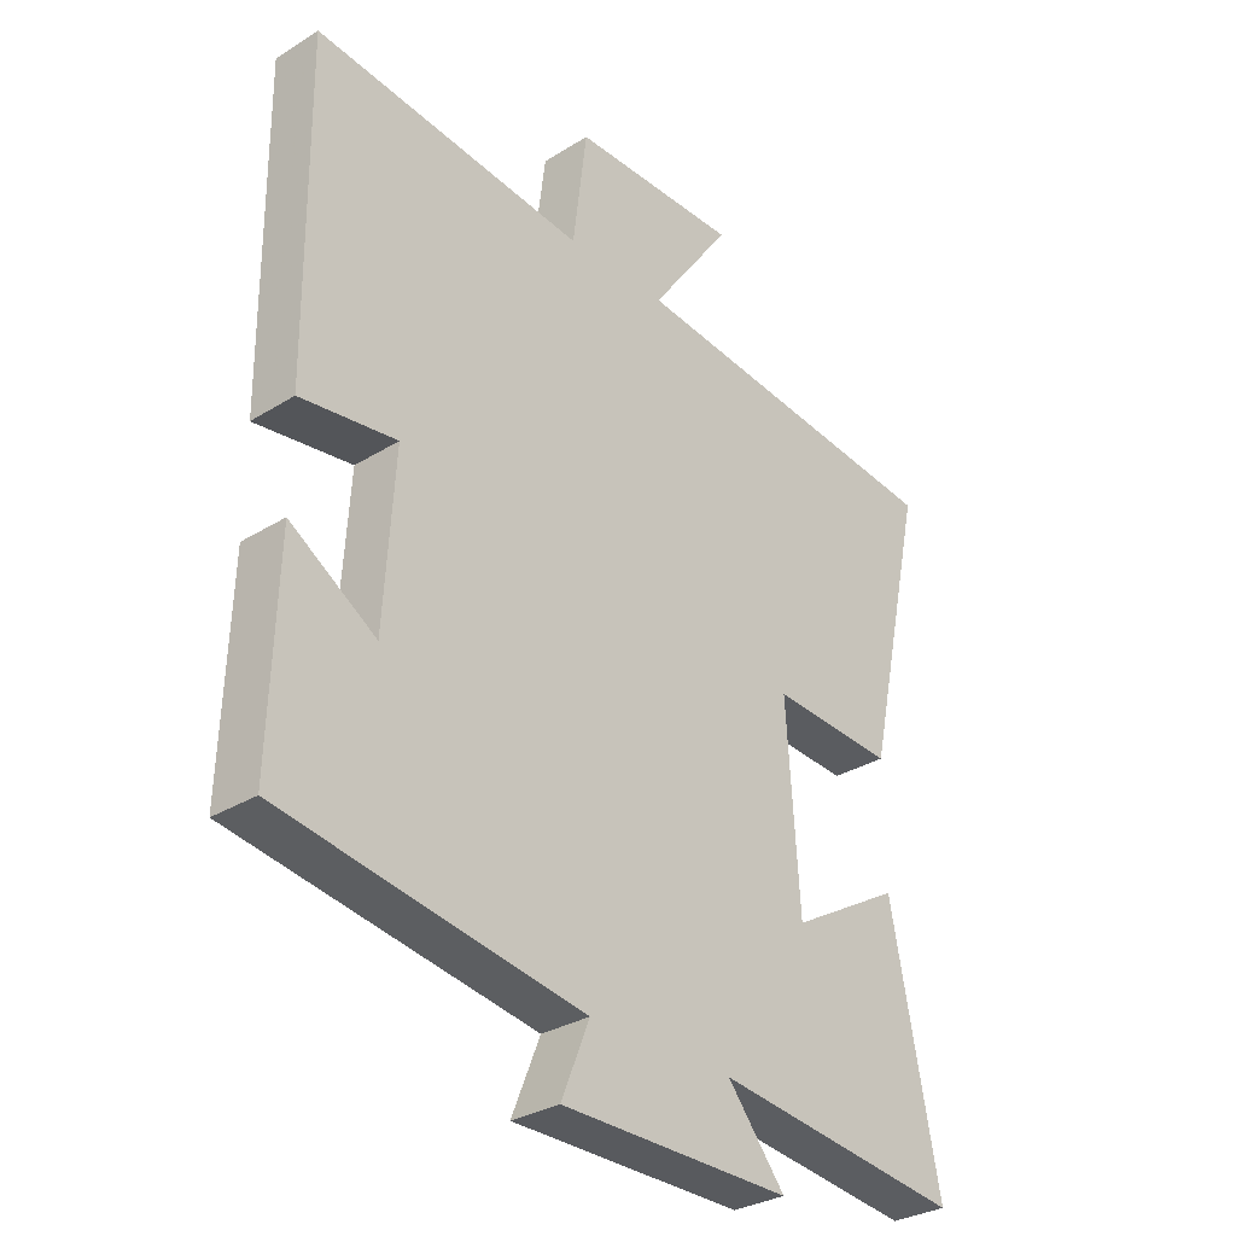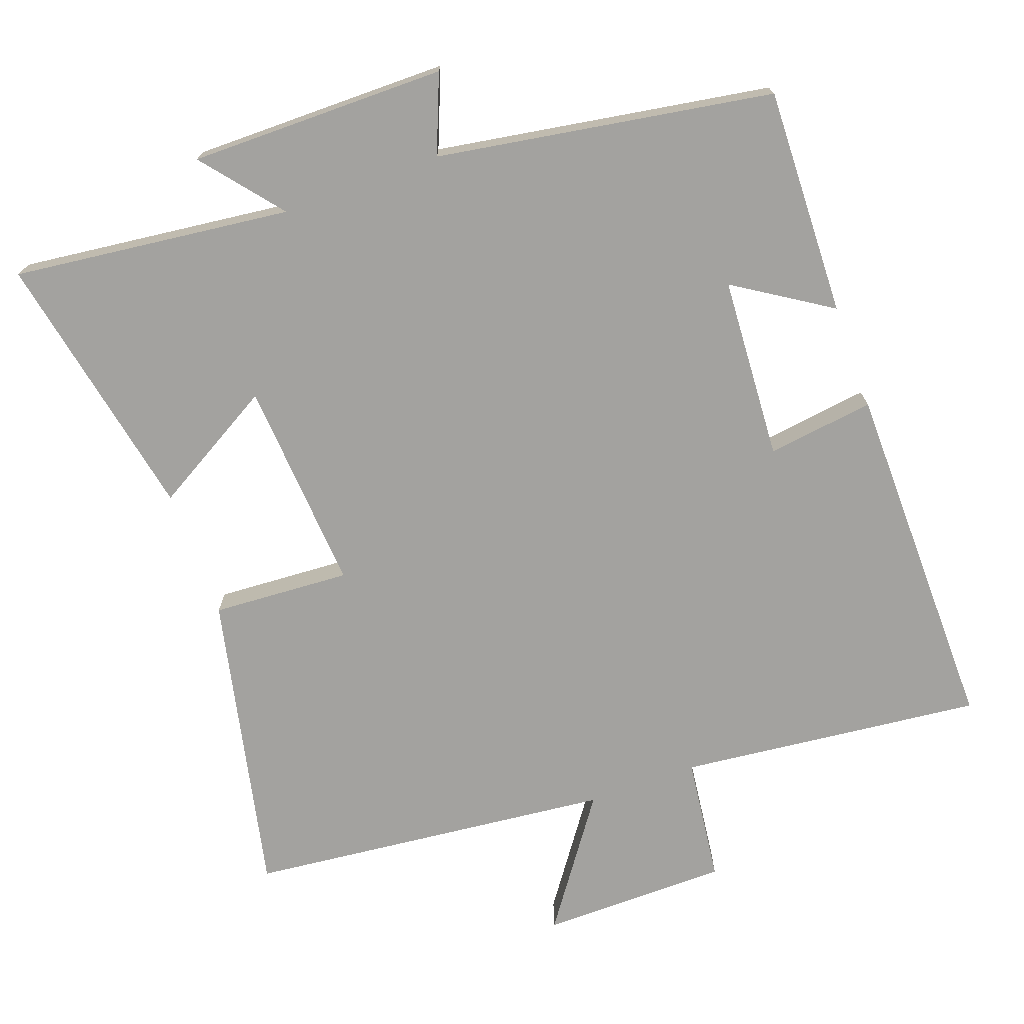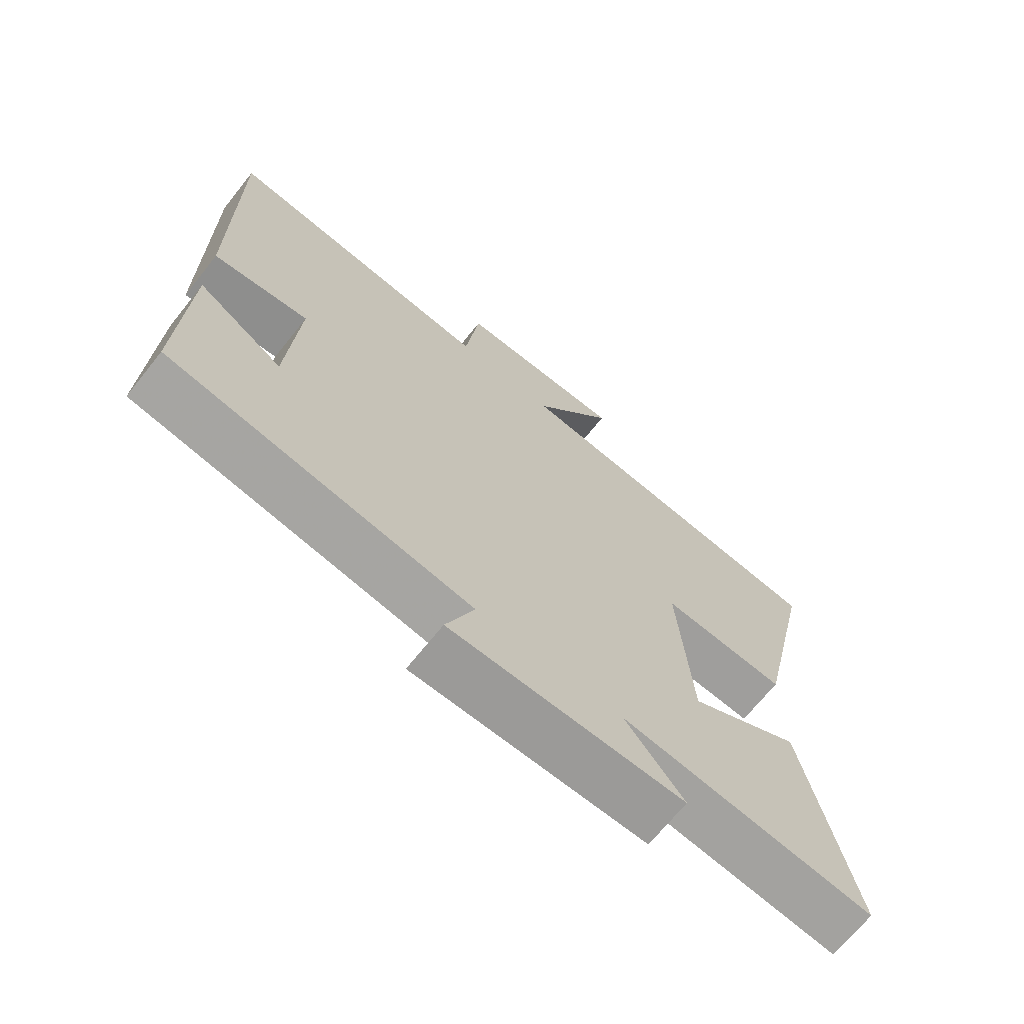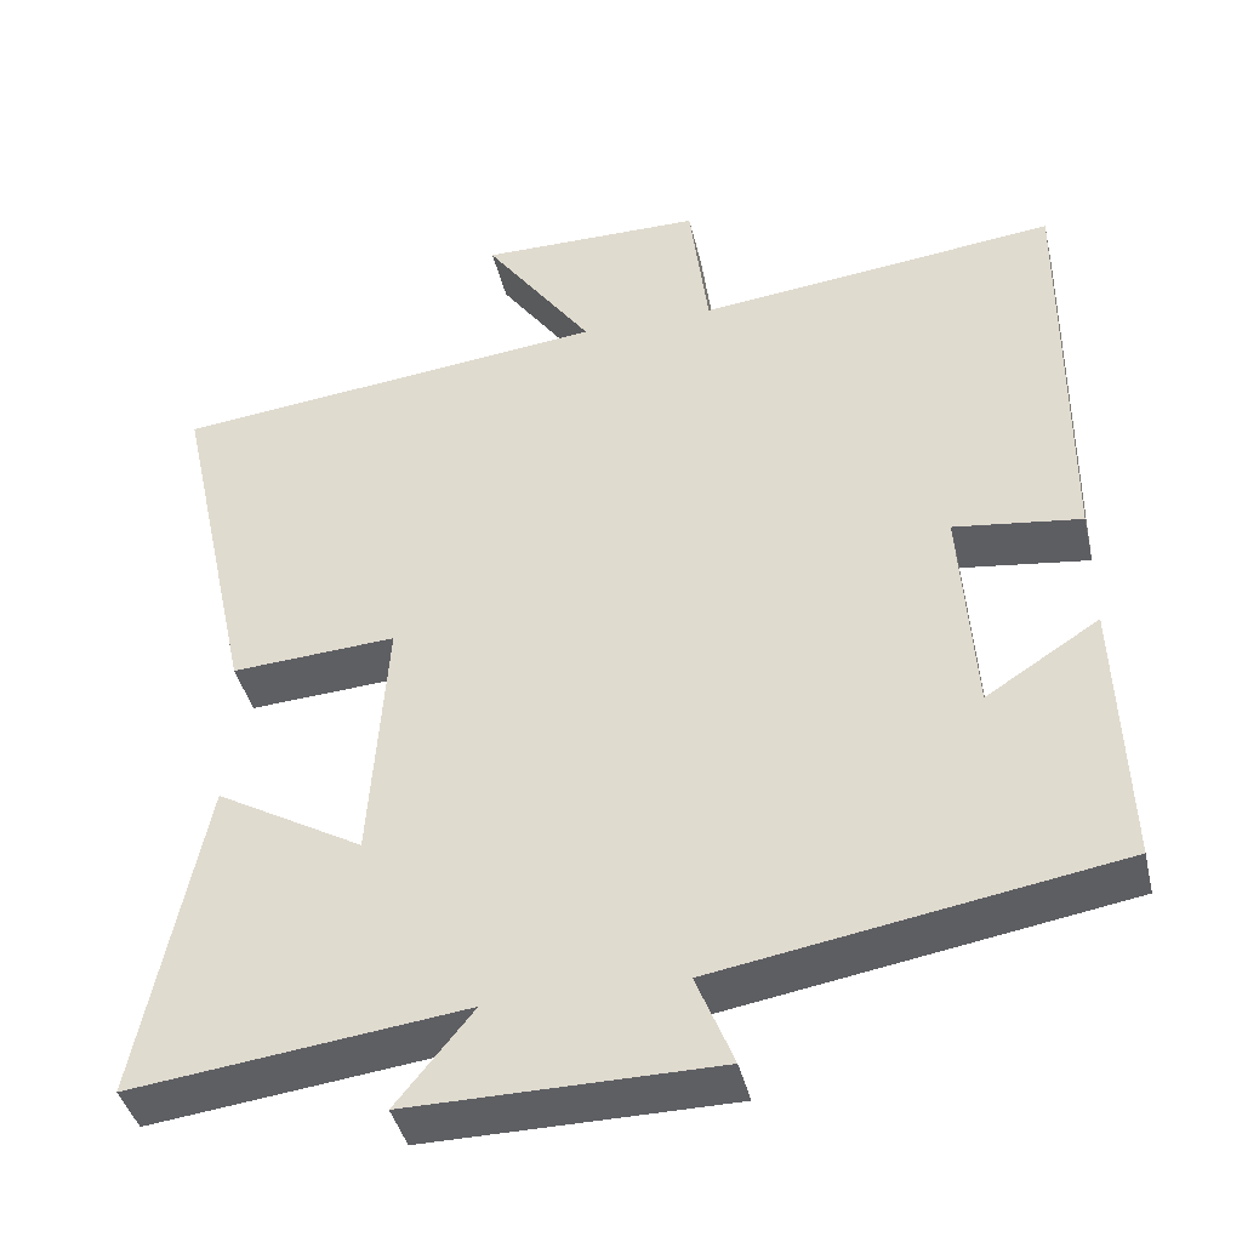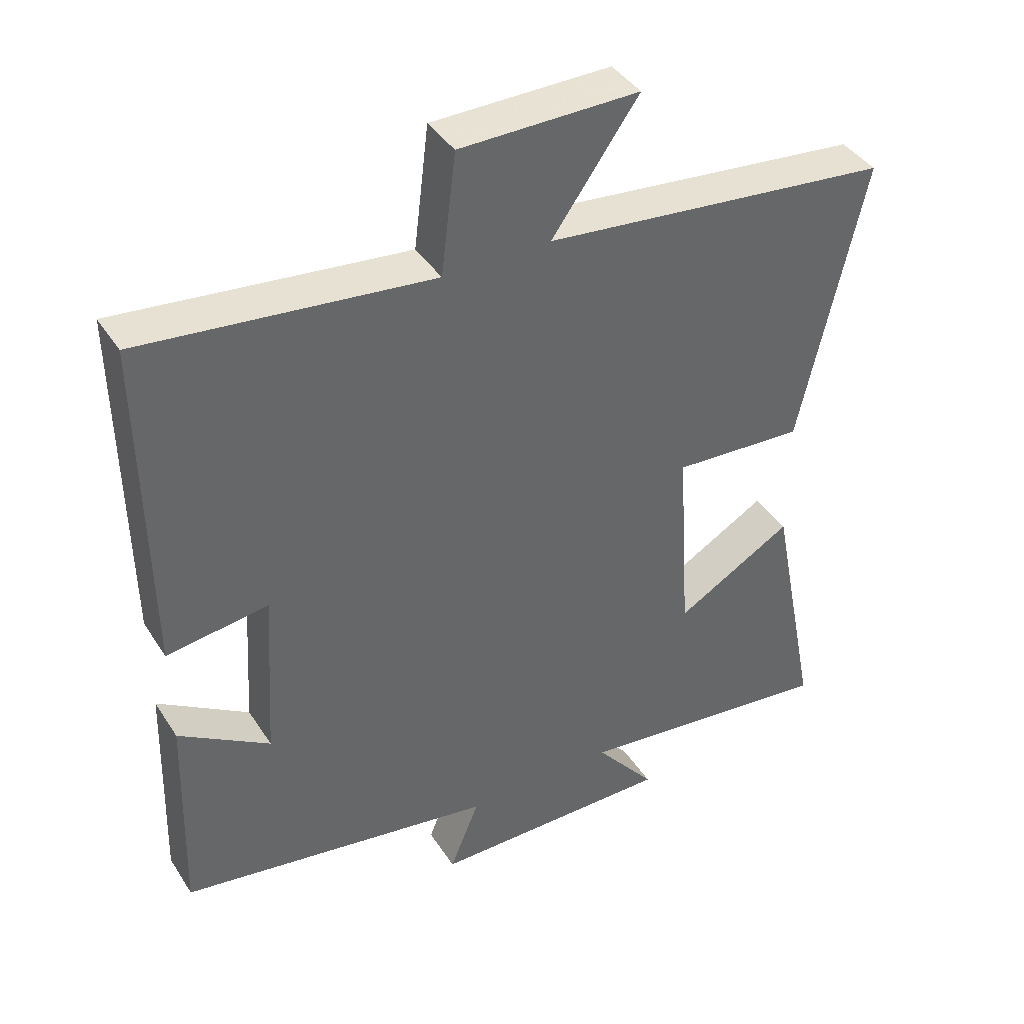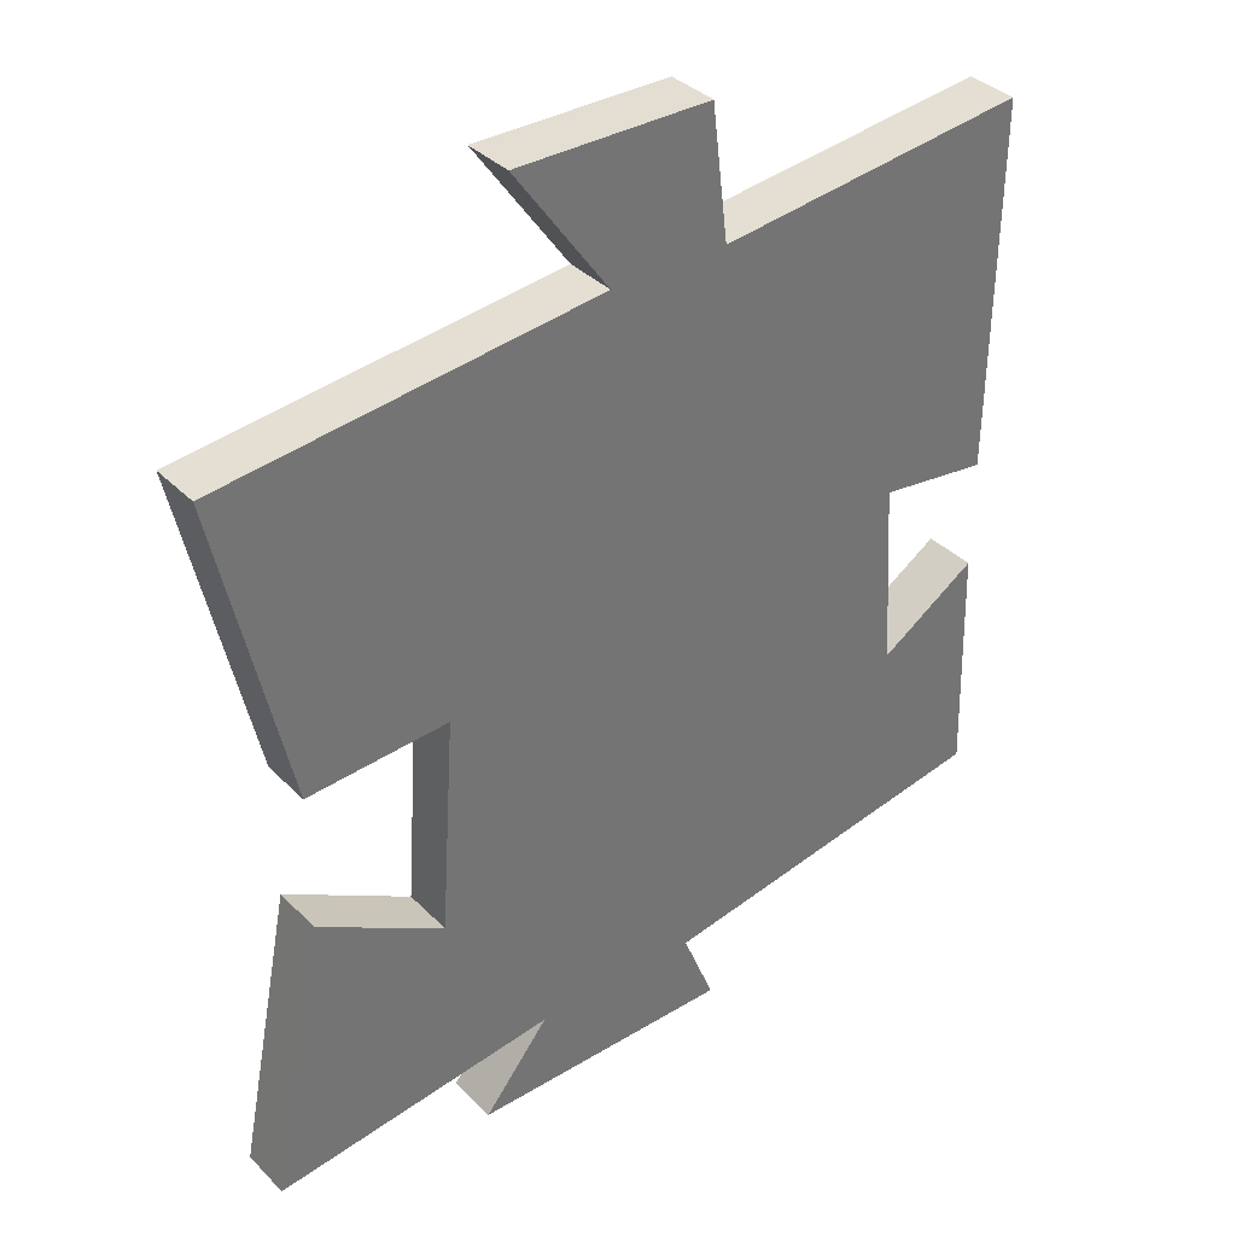
<metadata>
{"format":"obj","ext":"obj","renderer":"f3d","projection":"perspective","resolution":1024,"background":"white","views":[{"elev":-30.9,"azim":-48.3,"up":"+Z"},{"elev":-72.5,"azim":-160.0,"up":"+Y"},{"elev":-69.3,"azim":-38.7,"up":"+Z"},{"elev":-41.7,"azim":-166.8,"up":"+Z"},{"elev":40.9,"azim":-30.0,"up":"+Z"},{"elev":36.3,"azim":142.0,"up":"+Z"}]}
</metadata>
<code>
v 0.594 0.07 0.445
v 0.5 0.07 0.019
v 0.306 0.07 0.031
v 0.326 0.07 -0.267
v 0.5 0.07 -0.167
v 0.575 0.07 -0.547
v 0.185 0.07 -0.5
v 0.275 0.07 -0.611
v -0.085 0.07 -0.609
v -0.041 0.07 -0.5
v -0.51 0.07 -0.422
v -0.5 0.07 -0.103
v -0.366 0.07 -0.189
v -0.35 0.07 0.067
v -0.5 0.07 0.047
v -0.505 0.07 0.547
v -0.079 0.07 0.5
v -0.057 0.07 0.678
v 0.207 0.07 0.68
v 0.079 0.07 0.5
v 0.594 0 0.445
v 0.5 0 0.019
v 0.306 0 0.031
v 0.326 0 -0.267
v 0.5 0 -0.167
v 0.575 0 -0.547
v 0.185 0 -0.5
v 0.275 0 -0.611
v -0.085 0 -0.609
v -0.041 0 -0.5
v -0.51 0 -0.422
v -0.5 0 -0.103
v -0.366 0 -0.189
v -0.35 0 0.067
v -0.5 0 0.047
v -0.505 0 0.547
v -0.079 0 0.5
v -0.057 0 0.678
v 0.207 0 0.68
v 0.079 0 0.5
f 17 18 19 20
f 17 20 1 2
f 14 15 16 17
f 13 14 17
f 10 11 12 13
f 10 13 17
f 7 8 9 10
f 7 10 17
f 4 5 6 7
f 3 4 7 17
f 2 3 17
f 40 39 38 37
f 22 21 40 37
f 37 36 35 34
f 37 34 33
f 33 32 31 30
f 37 33 30
f 30 29 28 27
f 37 30 27
f 27 26 25 24
f 37 27 24 23
f 37 23 22
f 1 21 22 2
f 2 22 23 3
f 3 23 24 4
f 4 24 25 5
f 5 25 26 6
f 6 26 27 7
f 7 27 28 8
f 8 28 29 9
f 9 29 30 10
f 10 30 31 11
f 11 31 32 12
f 12 32 33 13
f 13 33 34 14
f 14 34 35 15
f 15 35 36 16
f 16 36 37 17
f 17 37 38 18
f 18 38 39 19
f 19 39 40 20
f 20 40 21 1

</code>
